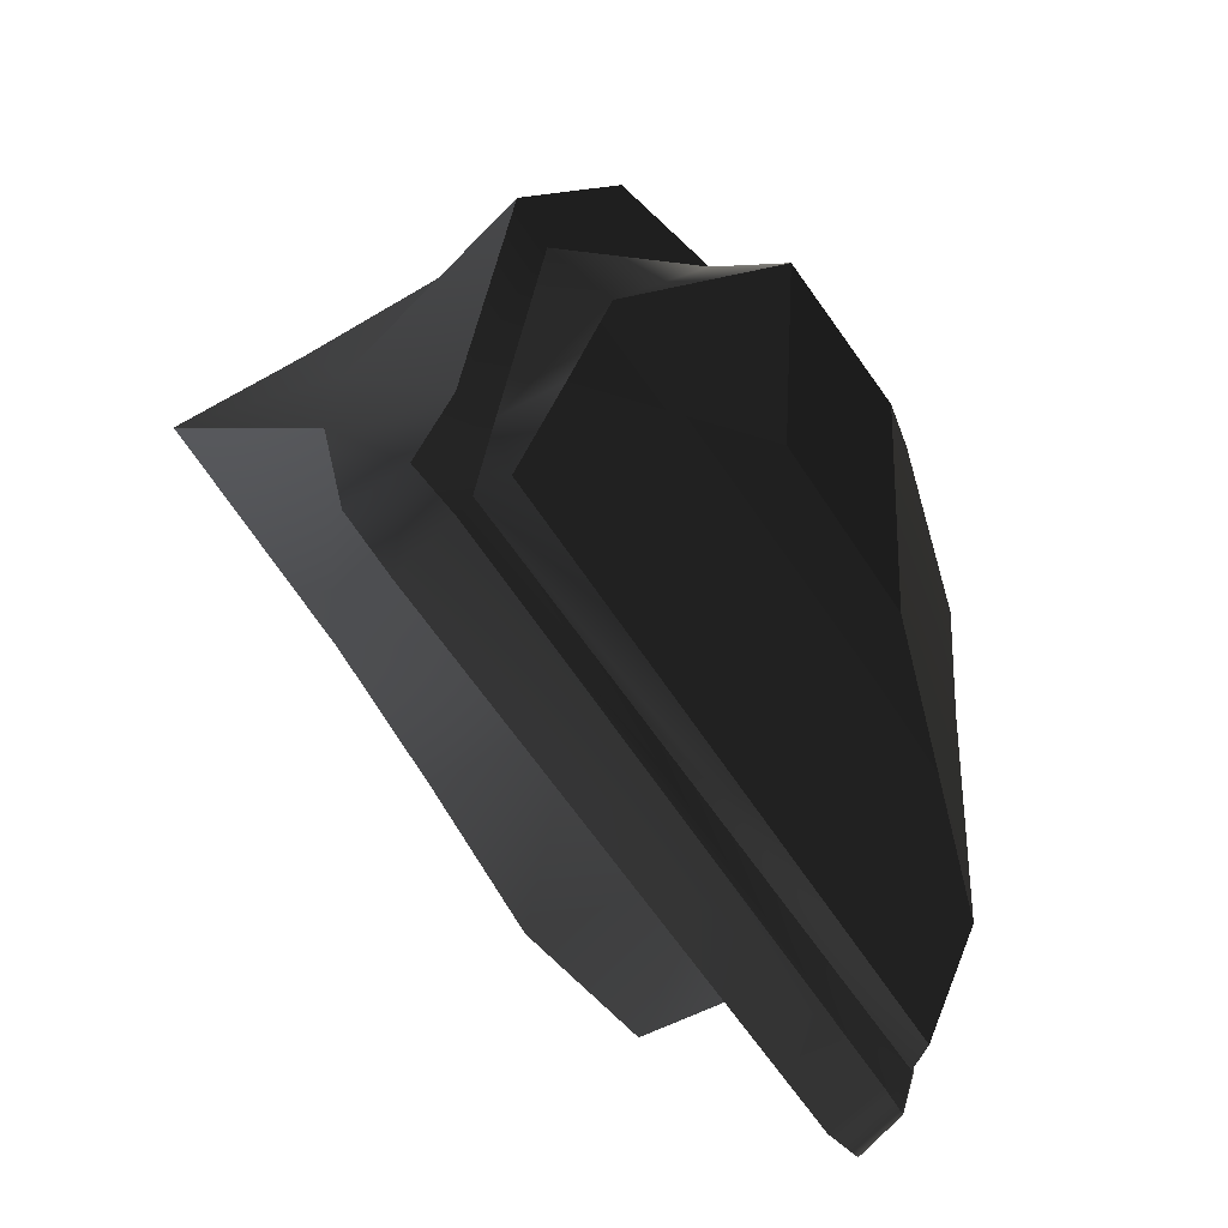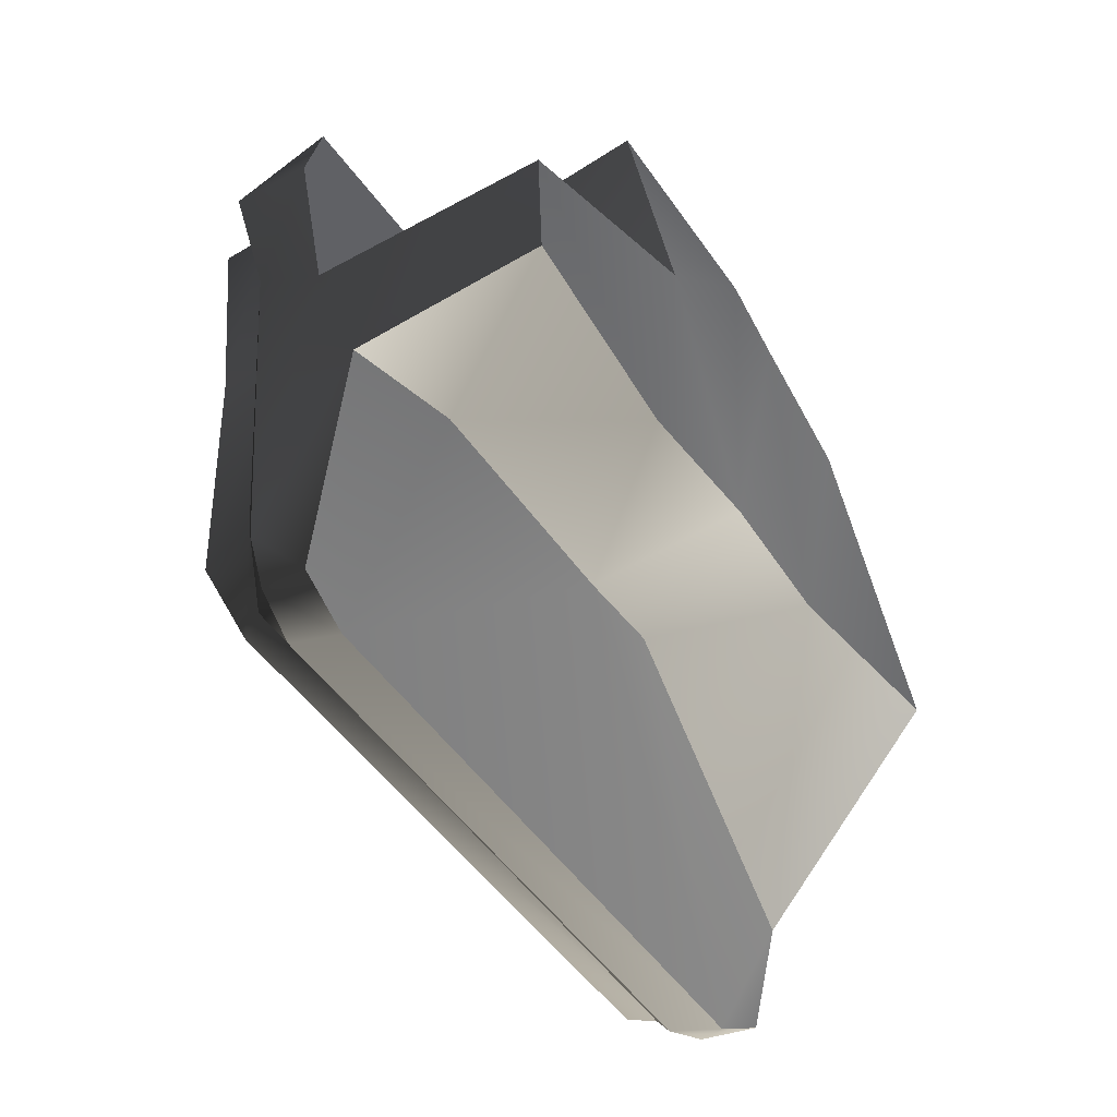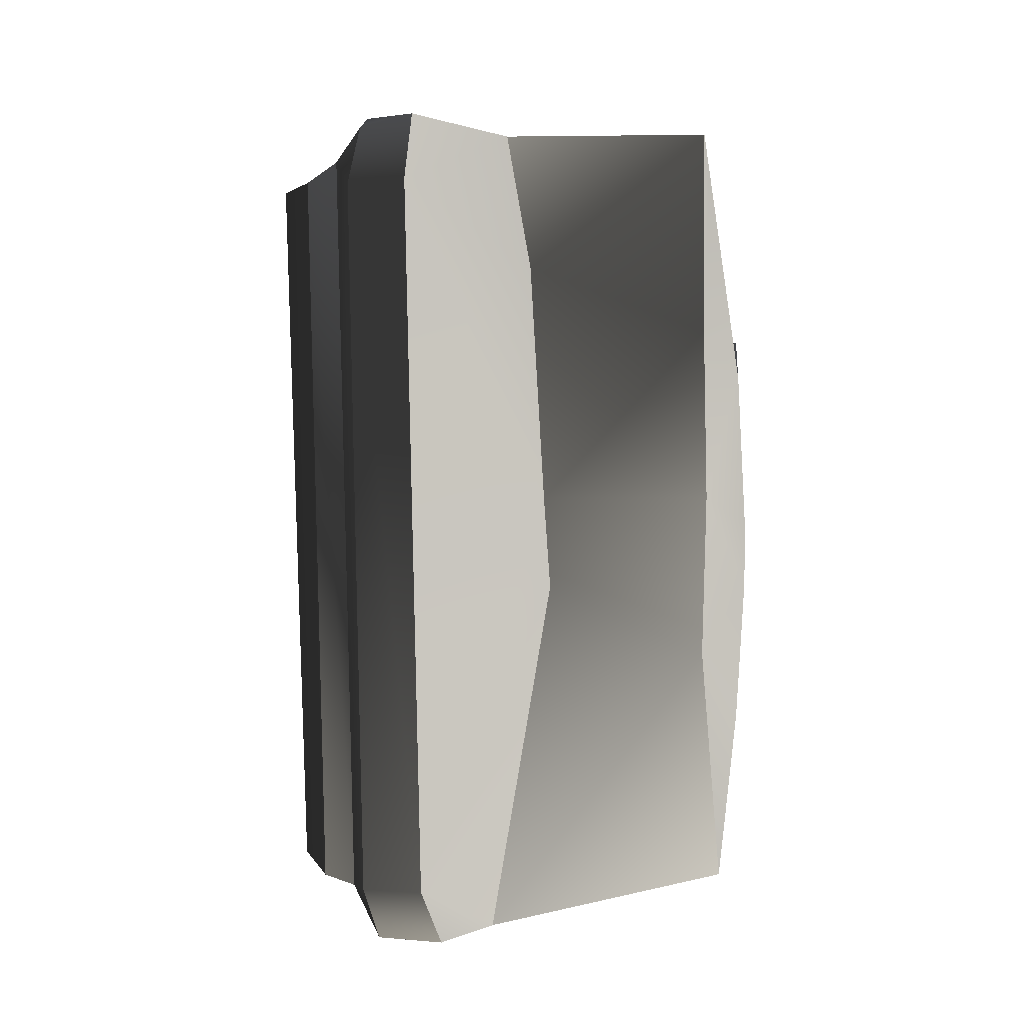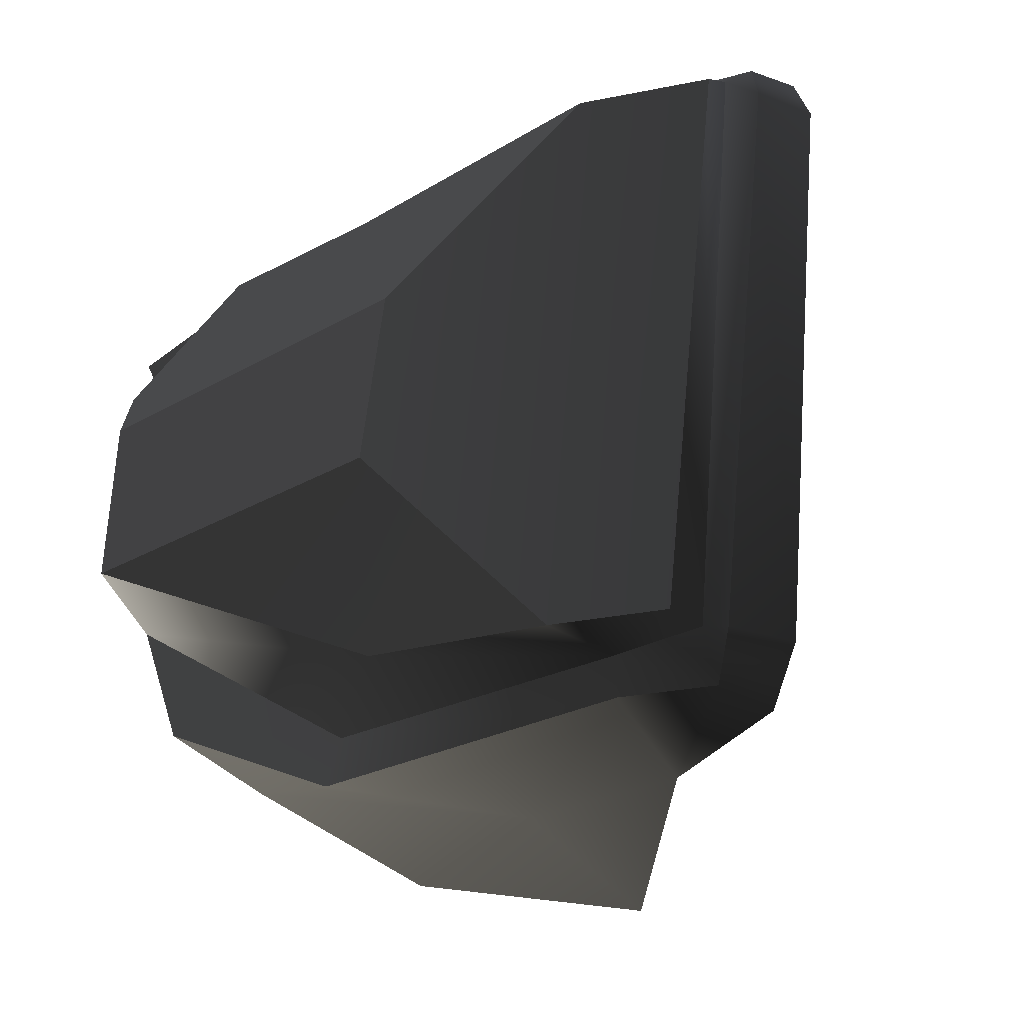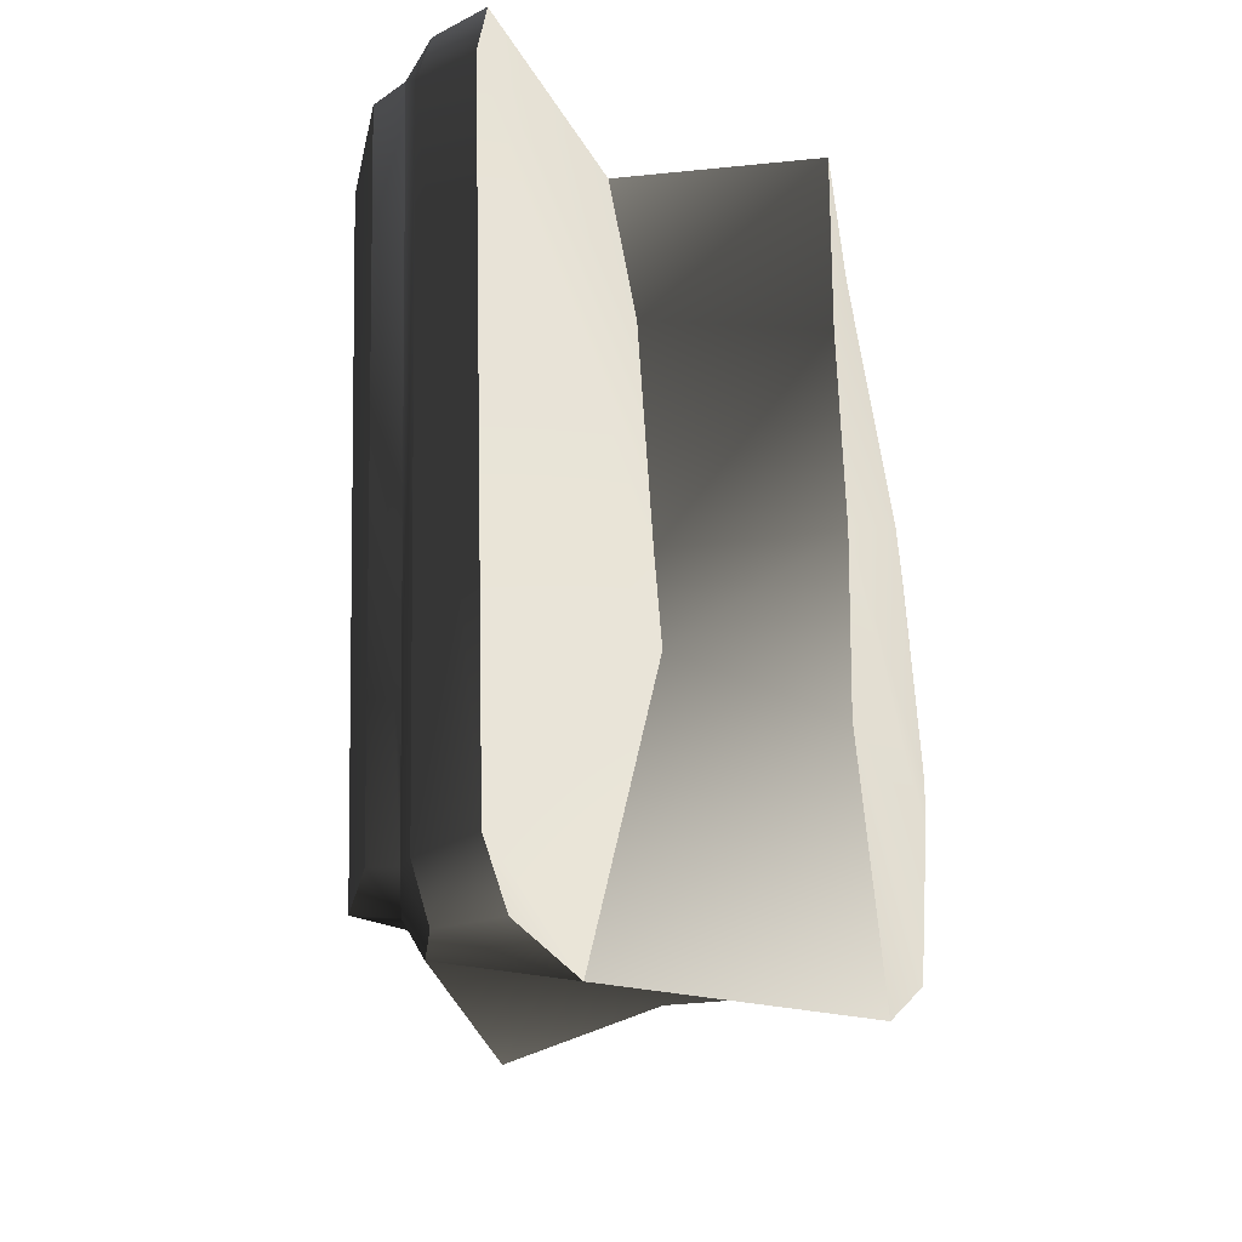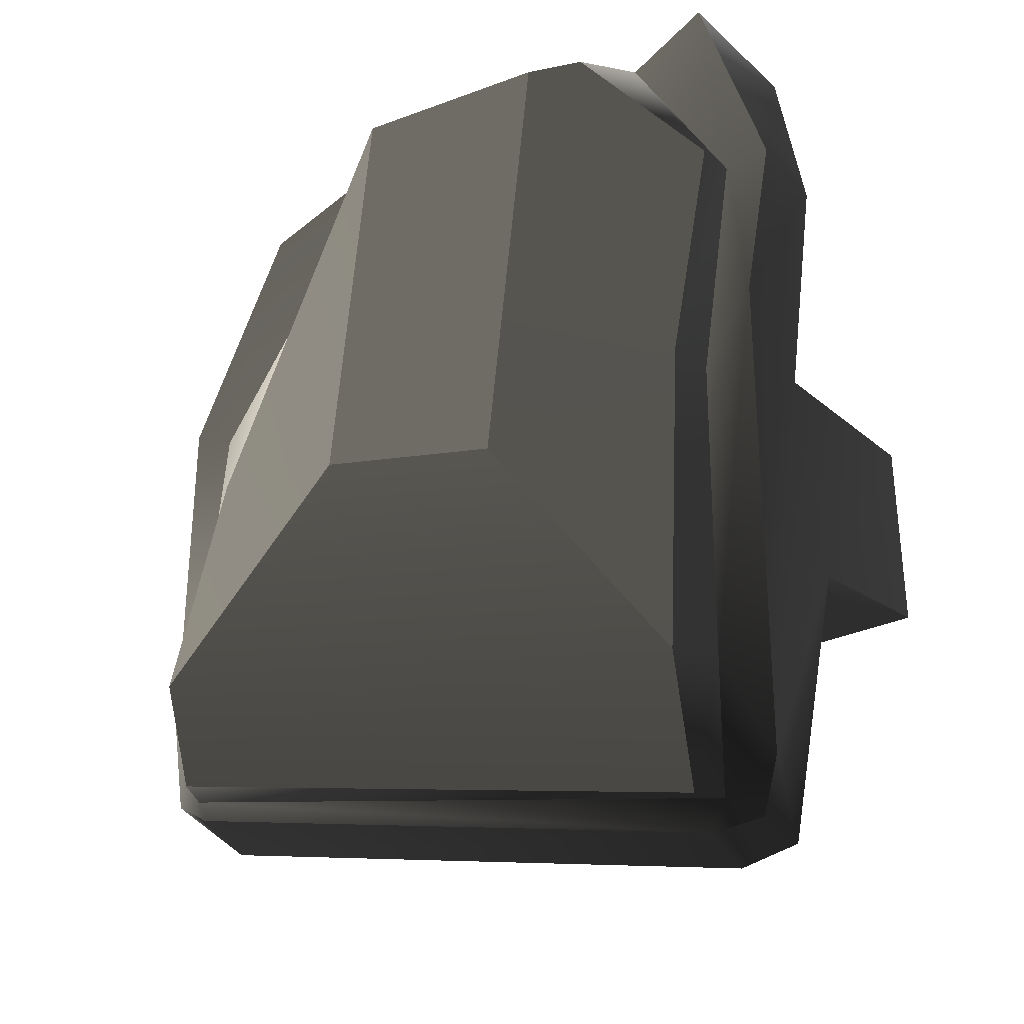
<metadata>
{"format":"obj","ext":"obj","renderer":"f3d","projection":"perspective","resolution":1024,"background":"white","views":[{"elev":-52.0,"azim":-146.9,"up":"+Y"},{"elev":-54.6,"azim":31.8,"up":"+Y"},{"elev":-0.7,"azim":8.8,"up":"+Z"},{"elev":-39.2,"azim":-49.8,"up":"+Z"},{"elev":-28.2,"azim":11.5,"up":"+Z"},{"elev":-19.2,"azim":-55.9,"up":"+Y"}]}
</metadata>
<code>
v  -0.0296 -0.0115 0.0124
v  -0.0384 -0.0123 0.011
v  -0.0368 -0.0123 0.018
v  0.0172 -0.0795 0.0107
v  0.0193 -0.0426 0.0075
v  0.0161 -0.0538 0.0347
v  -0.0249 -0.0913 0.029
v  -0.0324 -0.0914 0.027
v  -0.0258 -0.1072 0.0257
v  -0.0295 -0.0127 -0.0198
v  -0.0257 -0.0471 -0.0494
v  -0.0312 -0.0565 -0.0446
v  0.0189 -0.0199 -0.0213
v  0.0187 -0.0149 -0.0124
v  0.017 -0.0724 -0.0095
v  -0.0296 -0.0144 -0.0124
v  -0.016 -0.0125 0.0124
v  -0.0384 -0.0635 0.0047
v  -0.0334 -0.054 0.029
v  -0.025 -0.0882 -0.0558
v  -0.0229 -0.0869 -0.0597
v  -0.0194 -0.098 -0.0612
v  -0.0282 -0.0107 0.0211
v  -0.033 -0.0283 0.0337
v  -0.0257 -0.045 -0.0554
v  -0.0286 -0.0195 -0.0387
v  -0.0127 -0.0447 0.0118
v  -0.0224 -0.1075 0.0279
v  -0.0192 -0.1096 0.0314
v  -0.0199 -0.1024 0.0337
v  -0.0261 -0.0969 -0.0542
v  0.0177 -0.0207 -0.0407
v  0.0176 -0.0589 -0.0586
v  -0.0008 -0.056 -0.0525
v  -0.0315 -0.084 -0.0533
v  -0.0384 -0.0604 -0.0205
v  -0.0273 -0.0283 0.0337
v  -0.0273 -0.0273 0.0394
v  -0.0306 -0.0067 0.0322
v  -0.0223 -0.0984 -0.0551
v  -0.0176 -0.0127 0.0361
v  -0.0146 -0.0536 0.0356
v  -0.0075 -0.0776 0.0356
v  -0.0128 -0.1119 0.0324
v  -0.0053 -0.0725 0.0197
v  -0.0132 -0.1142 0.0249
v  -0.0036 -0.0724 -0.0095
v  0.0161 -0.068 -0.0293
v  -0.0132 -0.1044 -0.0549
v  -0.0207 -0.1007 -0.0553
v  -0.0166 -0.0292 0.0395
v  0.0171 -0.0769 0.0353
v  -0.0083 -0.084 -0.0618
v  0.0174 -0.0147 0.0148
v  -0.003 -0.071 -0.0208
v  -0.0257 -0.054 0.029
v  -0.0249 -0.0442 0.035
v  -0.0138 -0.0208 -0.0408
v  -0.0203 -0.111 0.025
v  -0.0384 -0.0126 -0.0146
v  -0.0117 -0.0998 -0.0613
g Cube
f 1 2 3
f 4 5 6
f 7 8 9
f 10 11 12
f 13 14 15
f 14 16 17
f 15 14 5
f 2 18 19
f 20 21 22
f 23 3 24
f 11 25 21
f 11 10 26
f 6 5 27
f 28 29 30
f 31 9 8
f 32 33 34
f 12 35 36
f 37 38 39
f 31 35 20
f 20 35 12
f 40 28 9
f 41 39 38
f 6 42 43
f 30 29 44
f 45 46 47
f 10 16 14
f 48 33 32
f 49 50 22
f 27 17 51
f 40 22 50
f 52 43 45
f 33 53 34
f 22 21 53
f 23 39 41
f 54 17 27
f 4 45 47
f 15 47 55
f 53 33 48
f 37 24 19
f 37 56 57
f 51 38 57
f 42 57 30
f 56 19 8
f 7 30 57
f 21 25 34
f 58 34 25
f 10 13 58
f 40 50 59
f 49 46 59
f 29 28 59
f 46 44 29
f 17 41 51
f 36 35 8
f 10 60 16
f 16 60 2
f 60 12 36
f 60 36 18
f 23 1 3
f 52 4 6
f 28 7 9
f 60 10 12
f 48 13 15
f 17 54 14
f 16 1 17
f 5 4 15
f 14 54 5
f 24 3 2
f 18 8 19
f 19 24 2
f 40 20 22
f 37 23 24
f 20 11 21
f 25 11 26
f 42 6 27
f 7 28 30
f 35 31 8
f 58 32 34
f 23 37 39
f 40 31 20
f 11 20 12
f 31 40 9
f 51 41 38
f 52 6 43
f 43 30 44
f 44 46 43
f 49 55 47
f 49 61 53
f 47 46 49
f 46 45 43
f 49 53 55
f 13 10 14
f 13 48 32
f 61 49 22
f 42 27 51
f 4 52 45
f 61 22 53
f 17 1 23
f 23 41 17
f 5 54 27
f 15 4 47
f 48 15 55
f 55 53 48
f 56 37 19
f 38 37 57
f 42 51 57
f 43 42 30
f 7 56 8
f 56 7 57
f 53 21 34
f 26 58 25
f 58 26 10
f 13 32 58
f 28 40 59
f 50 49 59
f 59 46 29
f 18 36 8
f 1 16 2
f 2 60 18

</code>
